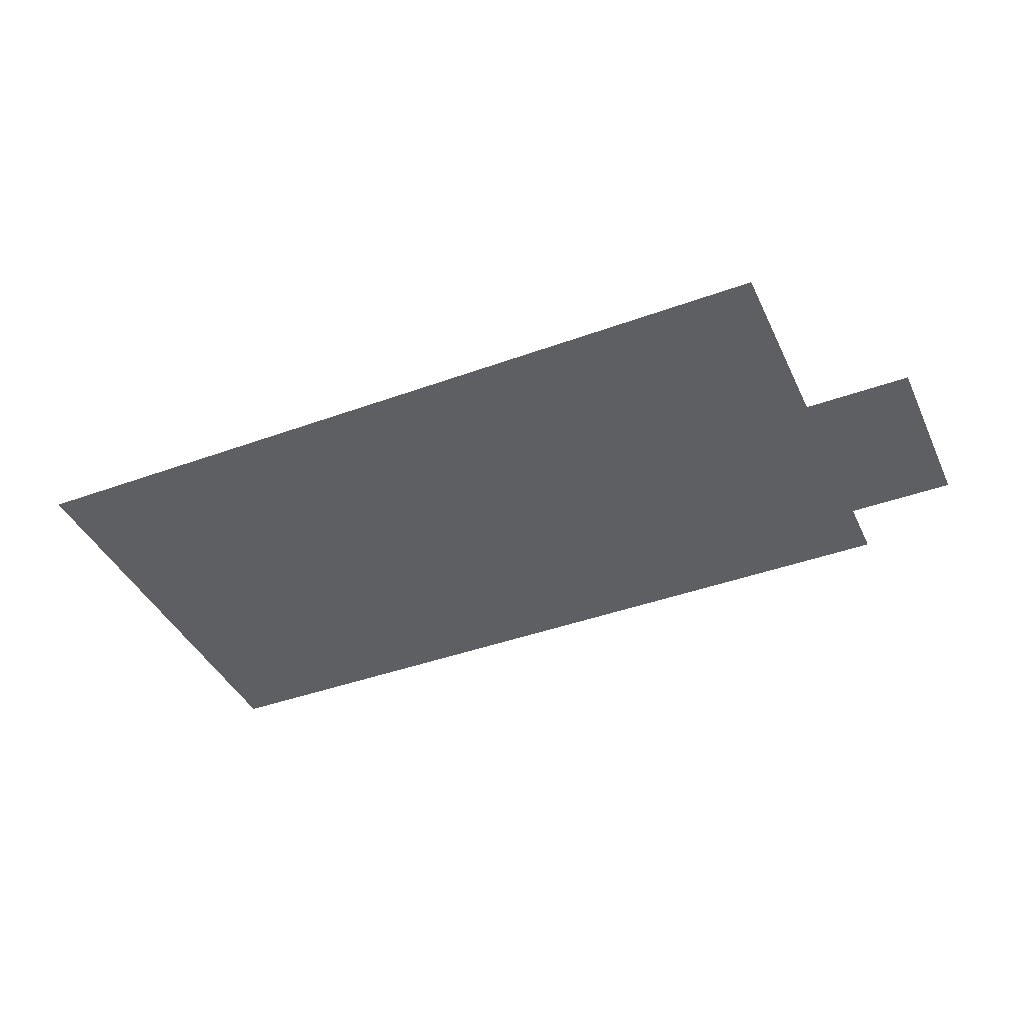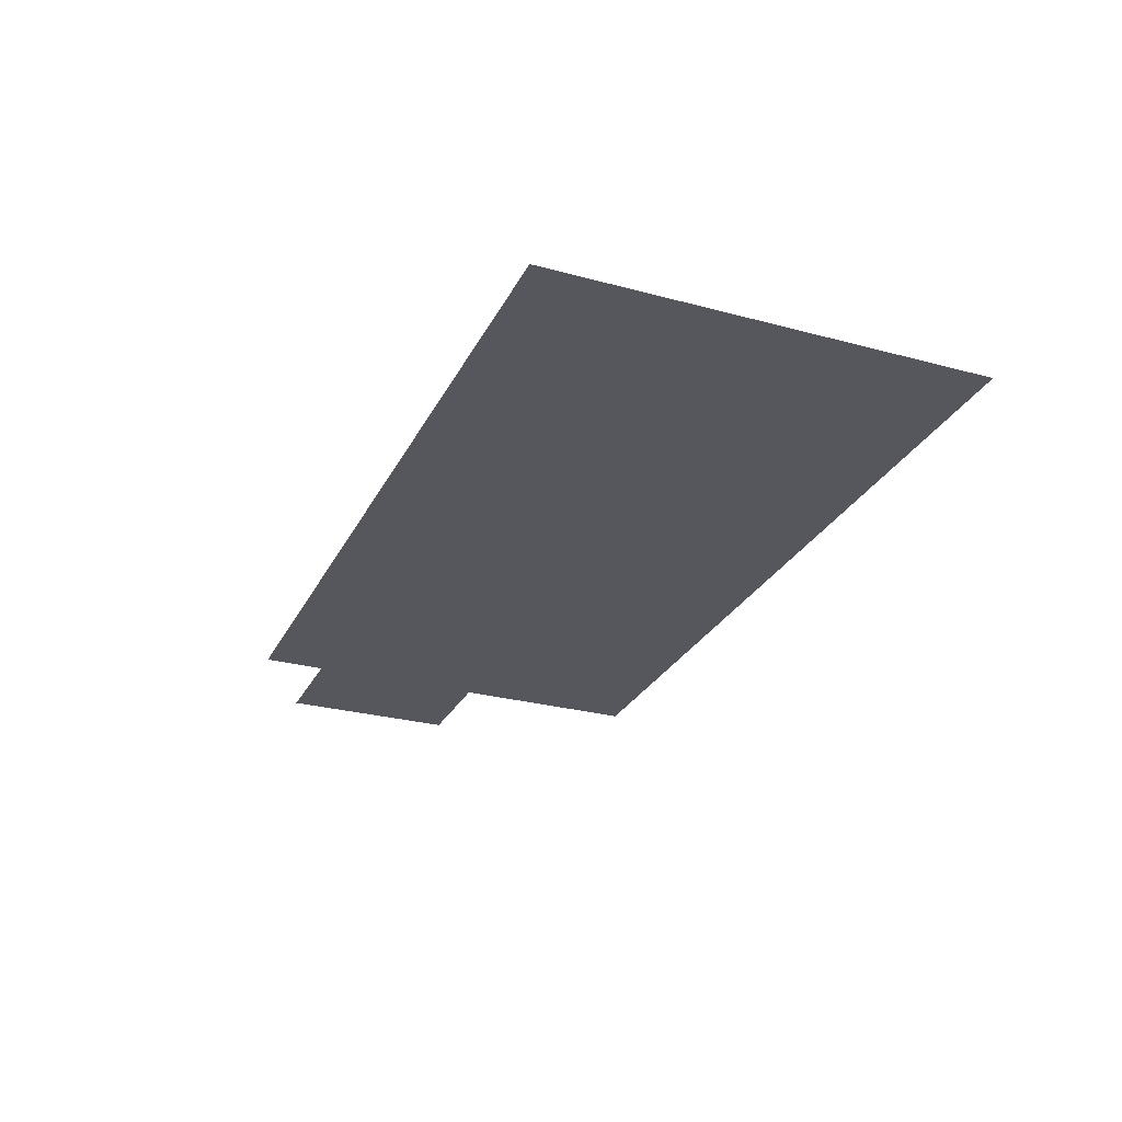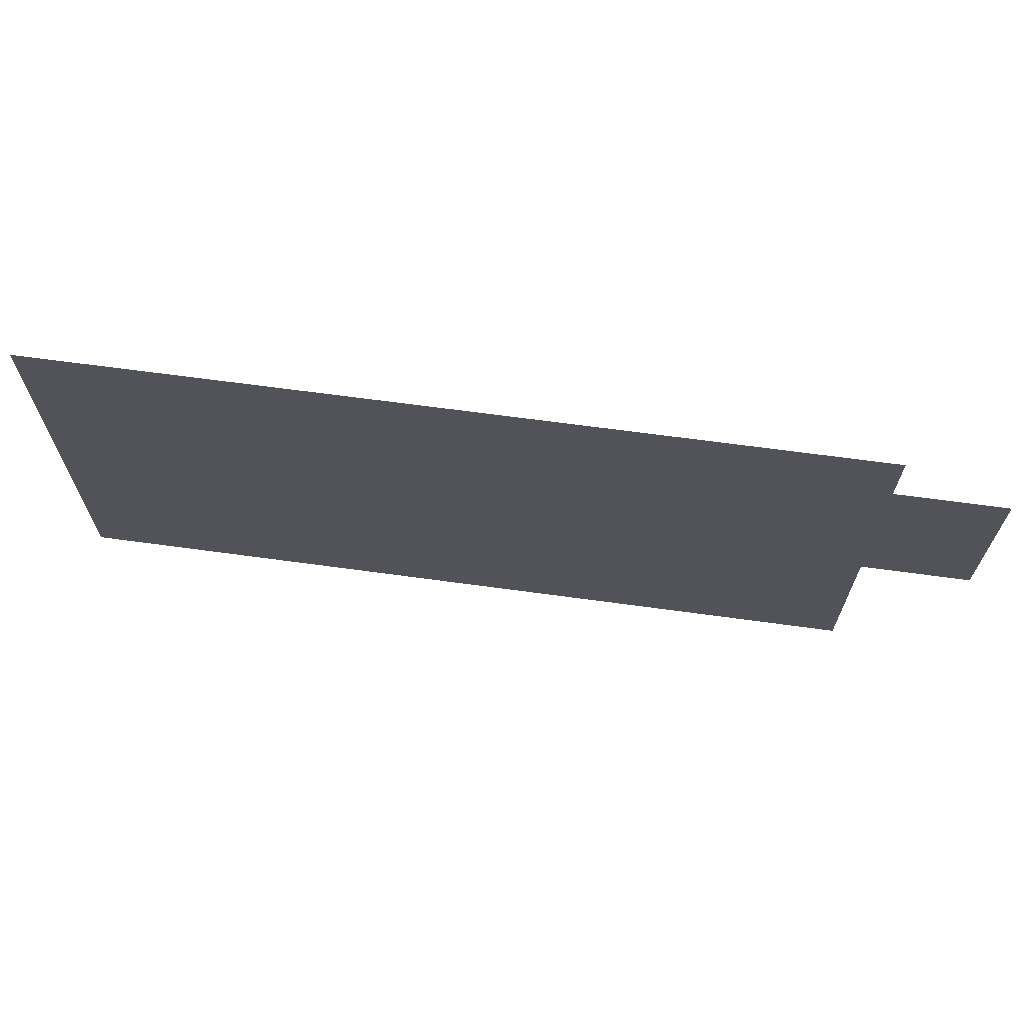
<metadata>
{"format":"obj","ext":"obj","renderer":"f3d","projection":"perspective","resolution":1024,"background":"white","views":[{"elev":-41.5,"azim":23.8,"up":"+Z"},{"elev":-27.6,"azim":-112.4,"up":"+Z"},{"elev":66.8,"azim":7.8,"up":"+Y"}]}
</metadata>
<code>
v -384 -112 0
v -576 -112 0
v -576 16 0
v -384 16 0
v -576 -112 0
v -768 -112 0
v -768 16 0
v -576 16 0
v -768 -112 0
v -960 -112 0
v -960 16 0
v -768 16 0
v -960 -112 0
v -1152 -112 0
v -1152 16 0
v -960 16 0
v -1152 -112 0
v -1344 -112 0
v -1344 16 0
v -1152 16 0
v -1344 -112 0
v -1536 -112 0
v -1536 16 0
v -1344 16 0
v -1536 -112 0
v -1728 -112 0
v -1728 16 0
v -1536 16 0
v -1728 -112 0
v -1920 -112 0
v -1920 16 0
v -1728 16 0
v -1920 -112 0
v -2112 -112 0
v -2112 16 0
v -1920 16 0
v -2112 -112 0
v -2304 -112 0
v -2304 16 0
v -2112 16 0
v -2304 -112 0
v -2496 -112 0
v -2496 16 0
v -2304 16 0
v -2496 -112 0
v -2688 -112 0
v -2688 16 0
v -2496 16 0
v -2688 -112 0
v -2880 -112 0
v -2880 16 0
v -2688 16 0
v -2880 -112 0
v -3072 -112 0
v -3072 16 0
v -2880 16 0
v -3072 -112 0
v -3264 -112 0
v -3264 16 0
v -3072 16 0
v -384 -240 0
v -576 -240 0
v -576 -112 0
v -384 -112 0
v -576 -240 0
v -768 -240 0
v -768 -112 0
v -576 -112 0
v -768 -240 0
v -960 -240 0
v -960 -112 0
v -768 -112 0
v -960 -240 0
v -1152 -240 0
v -1152 -112 0
v -960 -112 0
v -1152 -240 0
v -1344 -240 0
v -1344 -112 0
v -1152 -112 0
v -1344 -240 0
v -1536 -240 0
v -1536 -112 0
v -1344 -112 0
v -1536 -240 0
v -1728 -240 0
v -1728 -112 0
v -1536 -112 0
v -1728 -240 0
v -1920 -240 0
v -1920 -112 0
v -1728 -112 0
v -1920 -240 0
v -2112 -240 0
v -2112 -112 0
v -1920 -112 0
v -2112 -240 0
v -2304 -240 0
v -2304 -112 0
v -2112 -112 0
v -2304 -240 0
v -2496 -240 0
v -2496 -112 0
v -2304 -112 0
v -2496 -240 0
v -2688 -240 0
v -2688 -112 0
v -2496 -112 0
v -2688 -240 0
v -2880 -240 0
v -2880 -112 0
v -2688 -112 0
v -2880 -240 0
v -3072 -240 0
v -3072 -112 0
v -2880 -112 0
v -3072 -240 0
v -3264 -240 0
v -3264 -112 0
v -3072 -112 0
v 0 -336 0
v -192 -336 0
v -192 -208 0
v 0 -208 0
v -192 -336 0
v -384 -336 0
v -384 -208 0
v -192 -208 0
v -384 -368 0
v -576 -368 0
v -576 -240 0
v -384 -240 0
v -576 -368 0
v -768 -368 0
v -768 -240 0
v -576 -240 0
v -768 -368 0
v -960 -368 0
v -960 -240 0
v -768 -240 0
v -960 -368 0
v -1152 -368 0
v -1152 -240 0
v -960 -240 0
v -1152 -368 0
v -1344 -368 0
v -1344 -240 0
v -1152 -240 0
v -1344 -368 0
v -1536 -368 0
v -1536 -240 0
v -1344 -240 0
v -1536 -368 0
v -1728 -368 0
v -1728 -240 0
v -1536 -240 0
v -1728 -368 0
v -1920 -368 0
v -1920 -240 0
v -1728 -240 0
v -1920 -368 0
v -2112 -368 0
v -2112 -240 0
v -1920 -240 0
v -2112 -368 0
v -2304 -368 0
v -2304 -240 0
v -2112 -240 0
v -2304 -368 0
v -2496 -368 0
v -2496 -240 0
v -2304 -240 0
v -2496 -368 0
v -2688 -368 0
v -2688 -240 0
v -2496 -240 0
v -2688 -368 0
v -2880 -368 0
v -2880 -240 0
v -2688 -240 0
v -2880 -368 0
v -3072 -368 0
v -3072 -240 0
v -2880 -240 0
v -3072 -368 0
v -3264 -368 0
v -3264 -240 0
v -3072 -240 0
v 0 -464 0
v -192 -464 0
v -192 -336 0
v 0 -336 0
v -192 -464 0
v -384 -464 0
v -384 -336 0
v -192 -336 0
v -384 -496 0
v -576 -496 0
v -576 -368 0
v -384 -368 0
v -576 -496 0
v -768 -496 0
v -768 -368 0
v -576 -368 0
v -768 -496 0
v -960 -496 0
v -960 -368 0
v -768 -368 0
v -960 -496 0
v -1152 -496 0
v -1152 -368 0
v -960 -368 0
v -1152 -496 0
v -1344 -496 0
v -1344 -368 0
v -1152 -368 0
v -1344 -496 0
v -1536 -496 0
v -1536 -368 0
v -1344 -368 0
v -1536 -496 0
v -1728 -496 0
v -1728 -368 0
v -1536 -368 0
v -1728 -496 0
v -1920 -496 0
v -1920 -368 0
v -1728 -368 0
v -1920 -496 0
v -2112 -496 0
v -2112 -368 0
v -1920 -368 0
v -2112 -496 0
v -2304 -496 0
v -2304 -368 0
v -2112 -368 0
v -2304 -496 0
v -2496 -496 0
v -2496 -368 0
v -2304 -368 0
v -2496 -496 0
v -2688 -496 0
v -2688 -368 0
v -2496 -368 0
v -2688 -496 0
v -2880 -496 0
v -2880 -368 0
v -2688 -368 0
v -2880 -496 0
v -3072 -496 0
v -3072 -368 0
v -2880 -368 0
v -3072 -496 0
v -3264 -496 0
v -3264 -368 0
v -3072 -368 0
v 0 -592 0
v -192 -592 0
v -192 -464 0
v 0 -464 0
v -192 -592 0
v -384 -592 0
v -384 -464 0
v -192 -464 0
v -384 -624 0
v -576 -624 0
v -576 -496 0
v -384 -496 0
v -576 -624 0
v -768 -624 0
v -768 -496 0
v -576 -496 0
v -768 -624 0
v -960 -624 0
v -960 -496 0
v -768 -496 0
v -960 -624 0
v -1152 -624 0
v -1152 -496 0
v -960 -496 0
v -1152 -624 0
v -1344 -624 0
v -1344 -496 0
v -1152 -496 0
v -1344 -624 0
v -1536 -624 0
v -1536 -496 0
v -1344 -496 0
v -1536 -624 0
v -1728 -624 0
v -1728 -496 0
v -1536 -496 0
v -1728 -624 0
v -1920 -624 0
v -1920 -496 0
v -1728 -496 0
v -1920 -624 0
v -2112 -624 0
v -2112 -496 0
v -1920 -496 0
v -2112 -624 0
v -2304 -624 0
v -2304 -496 0
v -2112 -496 0
v -2304 -624 0
v -2496 -624 0
v -2496 -496 0
v -2304 -496 0
v -2496 -624 0
v -2688 -624 0
v -2688 -496 0
v -2496 -496 0
v -2688 -624 0
v -2880 -624 0
v -2880 -496 0
v -2688 -496 0
v -2880 -624 0
v -3072 -624 0
v -3072 -496 0
v -2880 -496 0
v -3072 -624 0
v -3264 -624 0
v -3264 -496 0
v -3072 -496 0
v 0 -720 0
v -192 -720 0
v -192 -592 0
v 0 -592 0
v -192 -720 0
v -384 -720 0
v -384 -592 0
v -192 -592 0
v -384 -752 0
v -576 -752 0
v -576 -624 0
v -384 -624 0
v -576 -752 0
v -768 -752 0
v -768 -624 0
v -576 -624 0
v -768 -752 0
v -960 -752 0
v -960 -624 0
v -768 -624 0
v -960 -752 0
v -1152 -752 0
v -1152 -624 0
v -960 -624 0
v -1152 -752 0
v -1344 -752 0
v -1344 -624 0
v -1152 -624 0
v -1344 -752 0
v -1536 -752 0
v -1536 -624 0
v -1344 -624 0
v -1536 -752 0
v -1728 -752 0
v -1728 -624 0
v -1536 -624 0
v -1728 -752 0
v -1920 -752 0
v -1920 -624 0
v -1728 -624 0
v -1920 -752 0
v -2112 -752 0
v -2112 -624 0
v -1920 -624 0
v -2112 -752 0
v -2304 -752 0
v -2304 -624 0
v -2112 -624 0
v -2304 -752 0
v -2496 -752 0
v -2496 -624 0
v -2304 -624 0
v -2496 -752 0
v -2688 -752 0
v -2688 -624 0
v -2496 -624 0
v -2688 -752 0
v -2880 -752 0
v -2880 -624 0
v -2688 -624 0
v -2880 -752 0
v -3072 -752 0
v -3072 -624 0
v -2880 -624 0
v -3072 -752 0
v -3264 -752 0
v -3264 -624 0
v -3072 -624 0
v 0 -848 0
v -192 -848 0
v -192 -720 0
v 0 -720 0
v -192 -848 0
v -384 -848 0
v -384 -720 0
v -192 -720 0
v -384 -880 0
v -576 -880 0
v -576 -752 0
v -384 -752 0
v -576 -880 0
v -768 -880 0
v -768 -752 0
v -576 -752 0
v -768 -880 0
v -960 -880 0
v -960 -752 0
v -768 -752 0
v -960 -880 0
v -1152 -880 0
v -1152 -752 0
v -960 -752 0
v -1152 -880 0
v -1344 -880 0
v -1344 -752 0
v -1152 -752 0
v -1344 -880 0
v -1536 -880 0
v -1536 -752 0
v -1344 -752 0
v -1536 -880 0
v -1728 -880 0
v -1728 -752 0
v -1536 -752 0
v -1728 -880 0
v -1920 -880 0
v -1920 -752 0
v -1728 -752 0
v -1920 -880 0
v -2112 -880 0
v -2112 -752 0
v -1920 -752 0
v -2112 -880 0
v -2304 -880 0
v -2304 -752 0
v -2112 -752 0
v -2304 -880 0
v -2496 -880 0
v -2496 -752 0
v -2304 -752 0
v -2496 -880 0
v -2688 -880 0
v -2688 -752 0
v -2496 -752 0
v -2688 -880 0
v -2880 -880 0
v -2880 -752 0
v -2688 -752 0
v -2880 -880 0
v -3072 -880 0
v -3072 -752 0
v -2880 -752 0
v -3072 -880 0
v -3264 -880 0
v -3264 -752 0
v -3072 -752 0
v -384 -1008 0
v -576 -1008 0
v -576 -880 0
v -384 -880 0
v -576 -1008 0
v -768 -1008 0
v -768 -880 0
v -576 -880 0
v -768 -1008 0
v -960 -1008 0
v -960 -880 0
v -768 -880 0
v -960 -1008 0
v -1152 -1008 0
v -1152 -880 0
v -960 -880 0
v -1152 -1008 0
v -1344 -1008 0
v -1344 -880 0
v -1152 -880 0
v -1344 -1008 0
v -1536 -1008 0
v -1536 -880 0
v -1344 -880 0
v -1536 -1008 0
v -1728 -1008 0
v -1728 -880 0
v -1536 -880 0
v -1728 -1008 0
v -1920 -1008 0
v -1920 -880 0
v -1728 -880 0
v -1920 -1008 0
v -2112 -1008 0
v -2112 -880 0
v -1920 -880 0
v -2112 -1008 0
v -2304 -1008 0
v -2304 -880 0
v -2112 -880 0
v -2304 -1008 0
v -2496 -1008 0
v -2496 -880 0
v -2304 -880 0
v -2496 -1008 0
v -2688 -1008 0
v -2688 -880 0
v -2496 -880 0
v -2688 -1008 0
v -2880 -1008 0
v -2880 -880 0
v -2688 -880 0
v -2880 -1008 0
v -3072 -1008 0
v -3072 -880 0
v -2880 -880 0
v -3072 -1008 0
v -3264 -1008 0
v -3264 -880 0
v -3072 -880 0
v -384 -1136 0
v -576 -1136 0
v -576 -1008 0
v -384 -1008 0
v -576 -1136 0
v -768 -1136 0
v -768 -1008 0
v -576 -1008 0
v -768 -1136 0
v -960 -1136 0
v -960 -1008 0
v -768 -1008 0
v -960 -1136 0
v -1152 -1136 0
v -1152 -1008 0
v -960 -1008 0
v -1152 -1136 0
v -1344 -1136 0
v -1344 -1008 0
v -1152 -1008 0
v -1344 -1136 0
v -1536 -1136 0
v -1536 -1008 0
v -1344 -1008 0
v -1536 -1136 0
v -1728 -1136 0
v -1728 -1008 0
v -1536 -1008 0
v -1728 -1136 0
v -1920 -1136 0
v -1920 -1008 0
v -1728 -1008 0
v -1920 -1136 0
v -2112 -1136 0
v -2112 -1008 0
v -1920 -1008 0
v -2112 -1136 0
v -2304 -1136 0
v -2304 -1008 0
v -2112 -1008 0
v -2304 -1136 0
v -2496 -1136 0
v -2496 -1008 0
v -2304 -1008 0
v -2496 -1136 0
v -2688 -1136 0
v -2688 -1008 0
v -2496 -1008 0
v -2688 -1136 0
v -2880 -1136 0
v -2880 -1008 0
v -2688 -1008 0
v -2880 -1136 0
v -3072 -1136 0
v -3072 -1008 0
v -2880 -1008 0
v -3072 -1136 0
v -3264 -1136 0
v -3264 -1008 0
v -3072 -1008 0
v -384 -1264 0
v -576 -1264 0
v -576 -1136 0
v -384 -1136 0
v -576 -1264 0
v -768 -1264 0
v -768 -1136 0
v -576 -1136 0
v -768 -1264 0
v -960 -1264 0
v -960 -1136 0
v -768 -1136 0
v -960 -1264 0
v -1152 -1264 0
v -1152 -1136 0
v -960 -1136 0
v -1152 -1264 0
v -1344 -1264 0
v -1344 -1136 0
v -1152 -1136 0
v -1344 -1264 0
v -1536 -1264 0
v -1536 -1136 0
v -1344 -1136 0
v -1536 -1264 0
v -1728 -1264 0
v -1728 -1136 0
v -1536 -1136 0
v -1728 -1264 0
v -1920 -1264 0
v -1920 -1136 0
v -1728 -1136 0
v -1920 -1264 0
v -2112 -1264 0
v -2112 -1136 0
v -1920 -1136 0
v -2112 -1264 0
v -2304 -1264 0
v -2304 -1136 0
v -2112 -1136 0
v -2304 -1264 0
v -2496 -1264 0
v -2496 -1136 0
v -2304 -1136 0
v -2496 -1264 0
v -2688 -1264 0
v -2688 -1136 0
v -2496 -1136 0
v -2688 -1264 0
v -2880 -1264 0
v -2880 -1136 0
v -2688 -1136 0
v -2880 -1264 0
v -3072 -1264 0
v -3072 -1136 0
v -2880 -1136 0
v -3072 -1264 0
v -3264 -1264 0
v -3264 -1136 0
v -3072 -1136 0
v -384 -1392 0
v -576 -1392 0
v -576 -1264 0
v -384 -1264 0
v -576 -1392 0
v -768 -1392 0
v -768 -1264 0
v -576 -1264 0
v -768 -1392 0
v -960 -1392 0
v -960 -1264 0
v -768 -1264 0
v -960 -1392 0
v -1152 -1392 0
v -1152 -1264 0
v -960 -1264 0
v -1152 -1392 0
v -1344 -1392 0
v -1344 -1264 0
v -1152 -1264 0
v -1344 -1392 0
v -1536 -1392 0
v -1536 -1264 0
v -1344 -1264 0
v -1536 -1392 0
v -1728 -1392 0
v -1728 -1264 0
v -1536 -1264 0
v -1728 -1392 0
v -1920 -1392 0
v -1920 -1264 0
v -1728 -1264 0
v -1920 -1392 0
v -2112 -1392 0
v -2112 -1264 0
v -1920 -1264 0
v -2112 -1392 0
v -2304 -1392 0
v -2304 -1264 0
v -2112 -1264 0
v -2304 -1392 0
v -2496 -1392 0
v -2496 -1264 0
v -2304 -1264 0
v -2496 -1392 0
v -2688 -1392 0
v -2688 -1264 0
v -2496 -1264 0
v -2688 -1392 0
v -2880 -1392 0
v -2880 -1264 0
v -2688 -1264 0
v -2880 -1392 0
v -3072 -1392 0
v -3072 -1264 0
v -2880 -1264 0
v -3072 -1392 0
v -3264 -1392 0
v -3264 -1264 0
v -3072 -1264 0
v -384 -1520 0
v -576 -1520 0
v -576 -1392 0
v -384 -1392 0
v -576 -1520 0
v -768 -1520 0
v -768 -1392 0
v -576 -1392 0
v -768 -1520 0
v -960 -1520 0
v -960 -1392 0
v -768 -1392 0
v -960 -1520 0
v -1152 -1520 0
v -1152 -1392 0
v -960 -1392 0
v -1152 -1520 0
v -1344 -1520 0
v -1344 -1392 0
v -1152 -1392 0
v -1344 -1520 0
v -1536 -1520 0
v -1536 -1392 0
v -1344 -1392 0
v -1536 -1520 0
v -1728 -1520 0
v -1728 -1392 0
v -1536 -1392 0
v -1728 -1520 0
v -1920 -1520 0
v -1920 -1392 0
v -1728 -1392 0
v -1920 -1520 0
v -2112 -1520 0
v -2112 -1392 0
v -1920 -1392 0
v -2112 -1520 0
v -2304 -1520 0
v -2304 -1392 0
v -2112 -1392 0
v -2304 -1520 0
v -2496 -1520 0
v -2496 -1392 0
v -2304 -1392 0
v -2496 -1520 0
v -2688 -1520 0
v -2688 -1392 0
v -2496 -1392 0
v -2688 -1520 0
v -2880 -1520 0
v -2880 -1392 0
v -2688 -1392 0
v -2880 -1520 0
v -3072 -1520 0
v -3072 -1392 0
v -2880 -1392 0
v -3072 -1520 0
v -3264 -1520 0
v -3264 -1392 0
v -3072 -1392 0
g roof_mesh_0005
f 1 2 3 4
f 5 6 7 8
f 9 10 11 12
f 13 14 15 16
f 17 18 19 20
f 21 22 23 24
f 25 26 27 28
f 29 30 31 32
f 33 34 35 36
f 37 38 39 40
f 41 42 43 44
f 45 46 47 48
f 49 50 51 52
f 53 54 55 56
f 57 58 59 60
f 61 62 63 64
f 65 66 67 68
f 69 70 71 72
f 73 74 75 76
f 77 78 79 80
f 81 82 83 84
f 85 86 87 88
f 89 90 91 92
f 93 94 95 96
f 97 98 99 100
f 101 102 103 104
f 105 106 107 108
f 109 110 111 112
f 113 114 115 116
f 117 118 119 120
f 121 122 123 124
f 125 126 127 128
f 129 130 131 132
f 133 134 135 136
f 137 138 139 140
f 141 142 143 144
f 145 146 147 148
f 149 150 151 152
f 153 154 155 156
f 157 158 159 160
f 161 162 163 164
f 165 166 167 168
f 169 170 171 172
f 173 174 175 176
f 177 178 179 180
f 181 182 183 184
f 185 186 187 188
f 189 190 191 192
f 193 194 195 196
f 197 198 199 200
f 201 202 203 204
f 205 206 207 208
f 209 210 211 212
f 213 214 215 216
f 217 218 219 220
f 221 222 223 224
f 225 226 227 228
f 229 230 231 232
f 233 234 235 236
f 237 238 239 240
f 241 242 243 244
f 245 246 247 248
f 249 250 251 252
f 253 254 255 256
f 257 258 259 260
f 261 262 263 264
f 265 266 267 268
f 269 270 271 272
f 273 274 275 276
f 277 278 279 280
f 281 282 283 284
f 285 286 287 288
f 289 290 291 292
f 293 294 295 296
f 297 298 299 300
f 301 302 303 304
f 305 306 307 308
f 309 310 311 312
f 313 314 315 316
f 317 318 319 320
f 321 322 323 324
f 325 326 327 328
f 329 330 331 332
f 333 334 335 336
f 337 338 339 340
f 341 342 343 344
f 345 346 347 348
f 349 350 351 352
f 353 354 355 356
f 357 358 359 360
f 361 362 363 364
f 365 366 367 368
f 369 370 371 372
f 373 374 375 376
f 377 378 379 380
f 381 382 383 384
f 385 386 387 388
f 389 390 391 392
f 393 394 395 396
f 397 398 399 400
f 401 402 403 404
f 405 406 407 408
f 409 410 411 412
f 413 414 415 416
f 417 418 419 420
f 421 422 423 424
f 425 426 427 428
f 429 430 431 432
f 433 434 435 436
f 437 438 439 440
f 441 442 443 444
f 445 446 447 448
f 449 450 451 452
f 453 454 455 456
f 457 458 459 460
f 461 462 463 464
f 465 466 467 468
f 469 470 471 472
f 473 474 475 476
f 477 478 479 480
f 481 482 483 484
f 485 486 487 488
f 489 490 491 492
f 493 494 495 496
f 497 498 499 500
f 501 502 503 504
f 505 506 507 508
f 509 510 511 512
f 513 514 515 516
f 517 518 519 520
f 521 522 523 524
f 525 526 527 528
f 529 530 531 532
f 533 534 535 536
f 537 538 539 540
f 541 542 543 544
f 545 546 547 548
f 549 550 551 552
f 553 554 555 556
f 557 558 559 560
f 561 562 563 564
f 565 566 567 568
f 569 570 571 572
f 573 574 575 576
f 577 578 579 580
f 581 582 583 584
f 585 586 587 588
f 589 590 591 592
f 593 594 595 596
f 597 598 599 600
f 601 602 603 604
f 605 606 607 608
f 609 610 611 612
f 613 614 615 616
f 617 618 619 620
f 621 622 623 624
f 625 626 627 628
f 629 630 631 632
f 633 634 635 636
f 637 638 639 640
f 641 642 643 644
f 645 646 647 648
f 649 650 651 652
f 653 654 655 656
f 657 658 659 660
f 661 662 663 664
f 665 666 667 668
f 669 670 671 672
f 673 674 675 676
f 677 678 679 680
f 681 682 683 684
f 685 686 687 688
f 689 690 691 692
f 693 694 695 696
f 697 698 699 700
f 701 702 703 704
f 705 706 707 708
f 709 710 711 712
f 713 714 715 716
f 717 718 719 720
f 721 722 723 724
f 725 726 727 728
f 729 730 731 732
f 733 734 735 736
f 737 738 739 740
f 741 742 743 744
f 745 746 747 748
f 749 750 751 752
f 753 754 755 756
f 757 758 759 760

</code>
